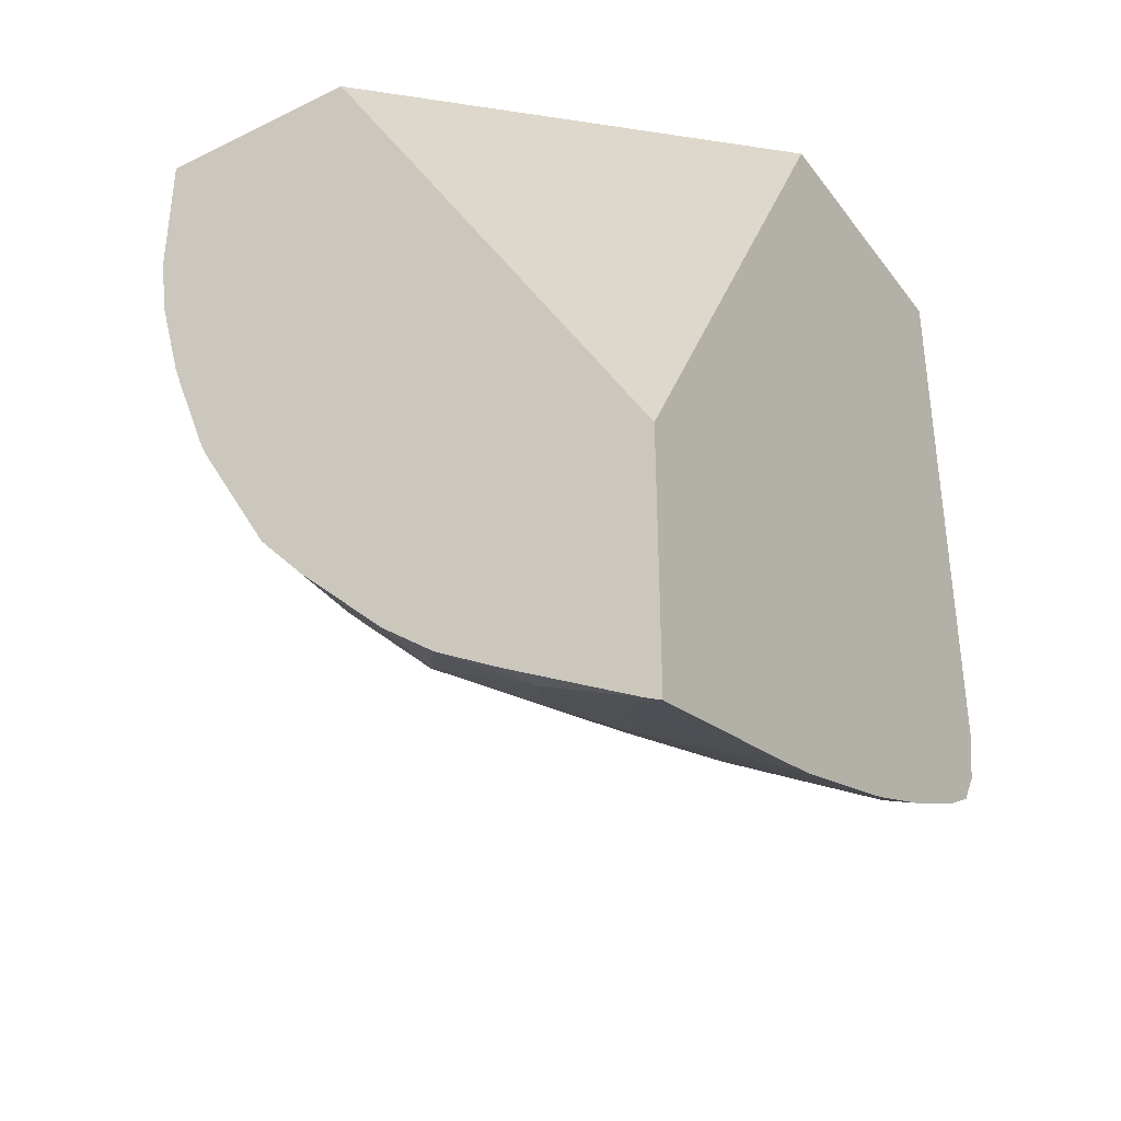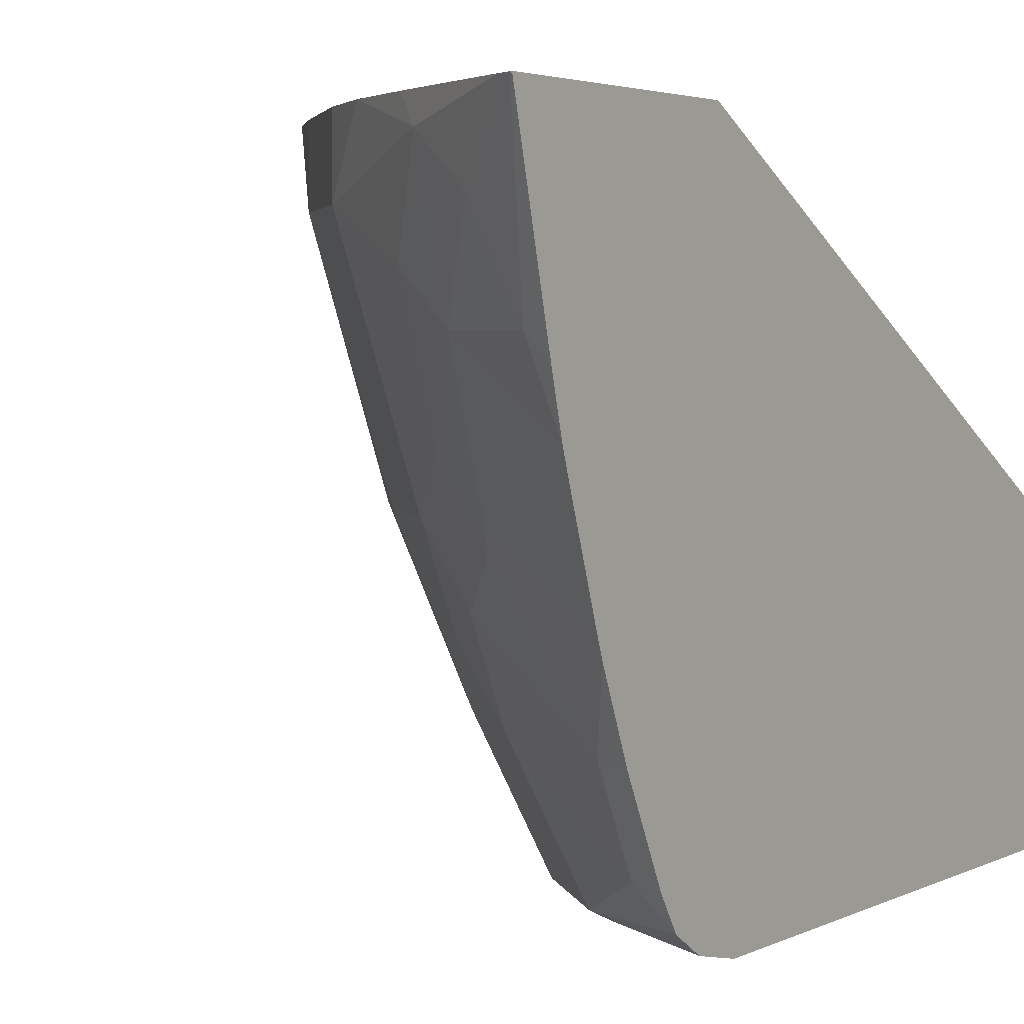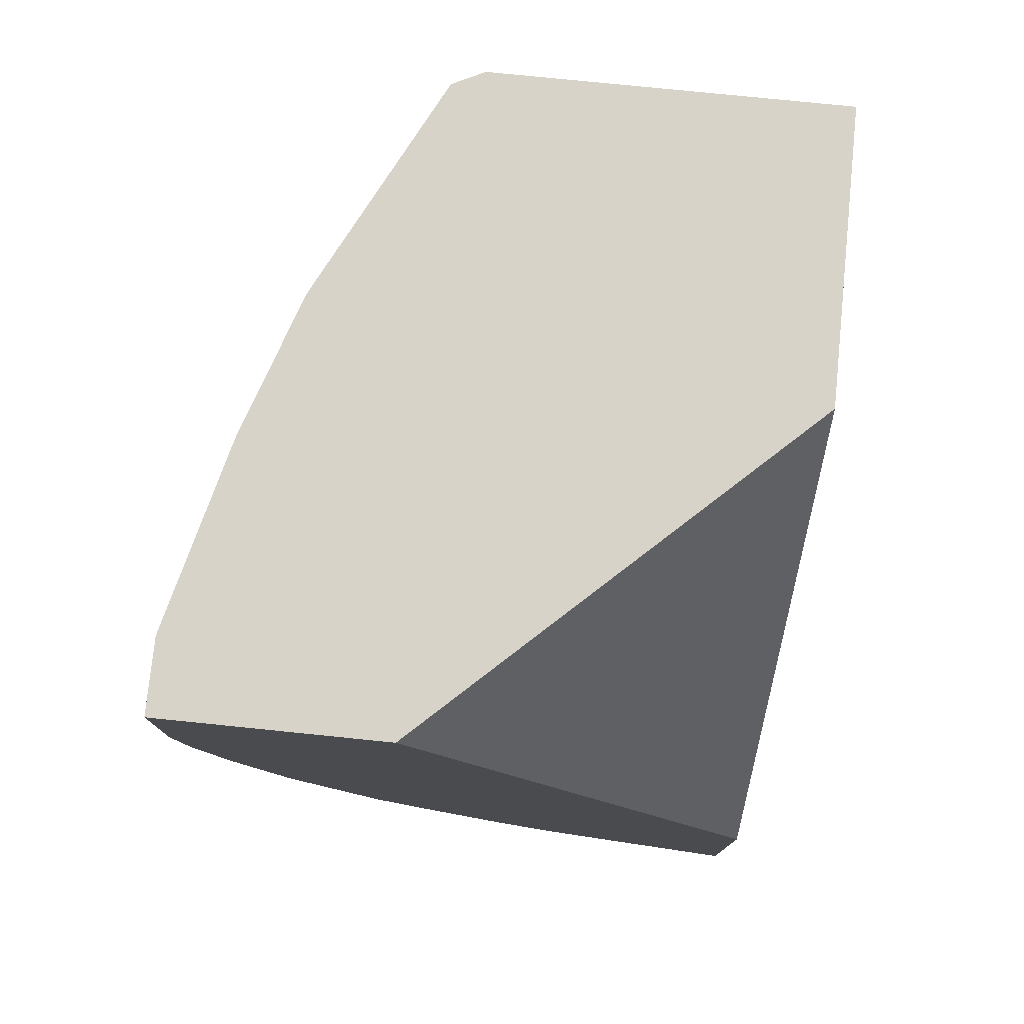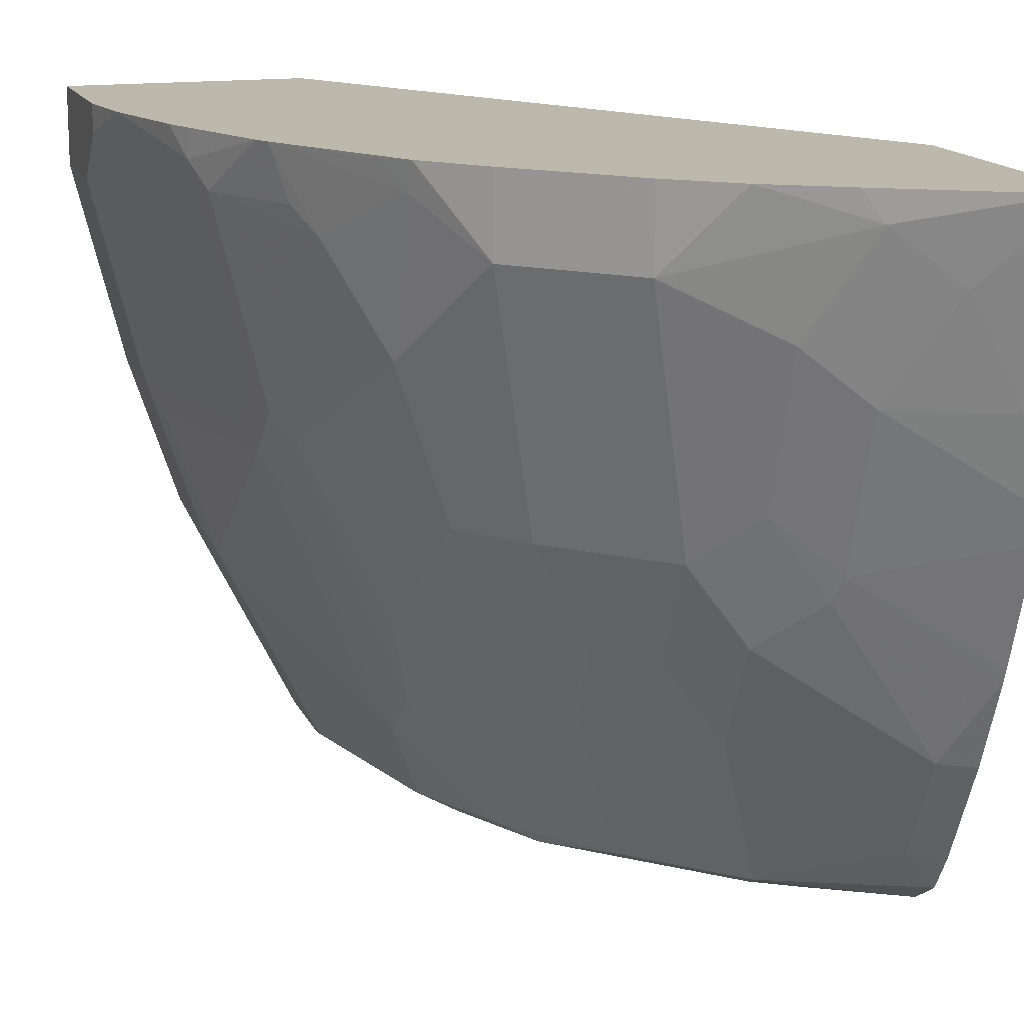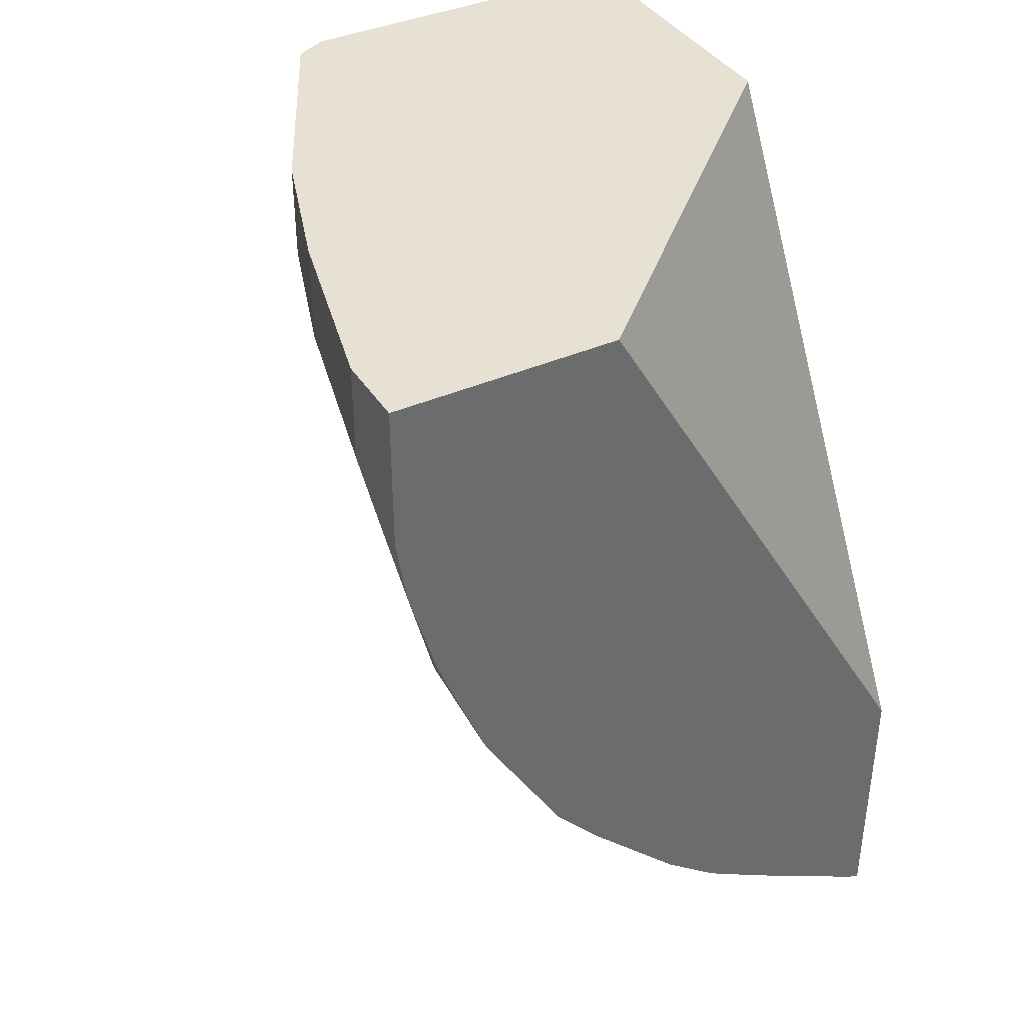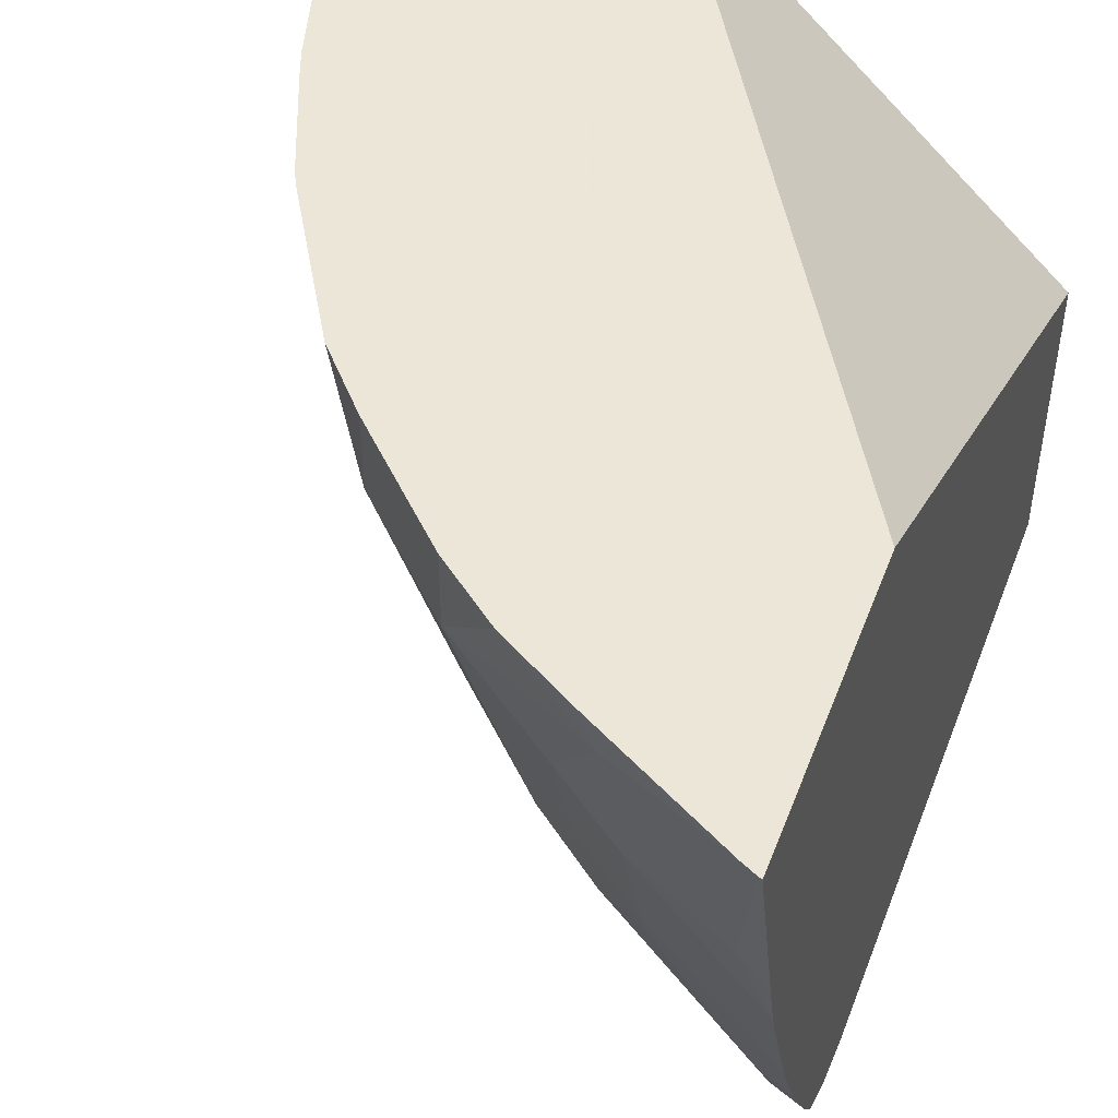
<metadata>
{"format":"obj","ext":"obj","renderer":"f3d","projection":"perspective","resolution":1024,"background":"white","views":[{"elev":-36.4,"azim":-147.8,"up":"+Z"},{"elev":3.5,"azim":-146.7,"up":"+Y"},{"elev":77.0,"azim":-174.2,"up":"+Z"},{"elev":14.9,"azim":162.5,"up":"+Y"},{"elev":38.9,"azim":151.1,"up":"+Z"},{"elev":49.5,"azim":-159.6,"up":"+Y"}]}
</metadata>
<code>
v 0.1344 -0.8165 -0.2206
v 0.1344 -0.8143 -0.2307
v 0.1598 -0.8165 -0.213
v 0.1344 -0.8165 0.0003677
v 0.1344 -0.8121 -0.2406
v 0.1797 -0.8121 -0.213
v 0.213 -0.8165 -0.1598
v 0.2663 -0.8165 0.0003677
v 0.1344 -0.7049 0.0003677
v 0.1344 -0.8038 -0.2536
v 0.1819 -0.8077 -0.2219
v 0.233 -0.8121 -0.1598
v 0.2308 -0.8165 -0.142
v 0.2665 -0.8164 0.0003677
v 0.2663 -0.8165 -0.03551
v 0.2711 -0.5759 0.0003677
v 0.1344 -0.5759 -0.2322
v 0.1344 -0.7909 -0.2618
v 0.1464 -0.7899 -0.2574
v 0.1997 -0.7544 -0.2396
v 0.2175 -0.7544 -0.2219
v 0.2175 -0.8077 -0.1864
v 0.2441 -0.8077 -0.1509
v 0.2618 -0.8077 -0.1154
v 0.2507 -0.8121 -0.1243
v 0.2485 -0.8165 -0.1065
v 0.2781 -0.8106 0.0003677
v 0.2781 -0.8106 -0.03551
v 0.355 -0.5759 0.0003677
v 0.1344 -0.5759 -0.335
v 0.1344 -0.7554 -0.2796
v 0.1464 -0.7544 -0.2751
v 0.2189 -0.7278 -0.2367
v 0.1997 -0.7189 -0.2574
v 0.2189 -0.6923 -0.2544
v 0.2352 -0.7544 -0.2041
v 0.2552 -0.7988 -0.142
v 0.2729 -0.781 -0.1243
v 0.2729 -0.7988 -0.08876
v 0.2796 -0.8077 -0.04438
v 0.2603 -0.8106 -0.1065
v 0.2899 -0.787 0.0003677
v 0.2899 -0.787 -0.03551
v 0.355 -0.6035 0.0003677
v 0.355 -0.5759 -0.05328
v 0.1354 -0.5759 -0.3348
v 0.1344 -0.5768 -0.335
v 0.1344 -0.7245 -0.2926
v 0.1797 -0.6923 -0.2796
v 0.1819 -0.7012 -0.2751
v 0.2367 -0.7278 -0.2189
v 0.2012 -0.6745 -0.2722
v 0.2367 -0.6035 -0.2722
v 0.2367 -0.6923 -0.2367
v 0.2441 -0.7367 -0.2041
v 0.2552 -0.7278 -0.1952
v 0.2729 -0.6923 -0.1952
v 0.2729 -0.7633 -0.142
v 0.3084 -0.6923 -0.1243
v 0.2796 -0.7722 -0.1154
v 0.2907 -0.7633 -0.08876
v 0.2907 -0.781 -0.05328
v 0.3151 -0.7367 -0.04438
v 0.3077 -0.7515 0.0003677
v 0.3077 -0.7515 -0.03551
v 0.3373 -0.6745 0.0003677
v 0.355 -0.6035 -0.03551
v 0.355 -0.5858 -0.05328
v 0.3511 -0.5759 -0.07888
v 0.1406 -0.5759 -0.3322
v 0.162 -0.6035 -0.3151
v 0.1442 -0.639 -0.3151
v 0.1344 -0.6478 -0.3173
v 0.1344 -0.7202 -0.2941
v 0.1344 -0.6788 -0.3084
v 0.1797 -0.639 -0.2973
v 0.2544 -0.6923 -0.2189
v 0.2012 -0.6213 -0.2899
v 0.1834 -0.5858 -0.3077
v 0.2153 -0.5759 -0.2893
v 0.2367 -0.5759 -0.2722
v 0.2722 -0.6035 -0.2367
v 0.2618 -0.7012 -0.2041
v 0.2907 -0.639 -0.1952
v 0.3084 -0.6745 -0.142
v 0.2796 -0.7367 -0.1509
v 0.3151 -0.6834 -0.1154
v 0.3151 -0.6657 -0.1331
v 0.2973 -0.7544 -0.0799
v 0.3084 -0.7455 -0.05328
v 0.3328 -0.6834 -0.04438
v 0.3195 -0.7278 -0.03551
v 0.3195 -0.7278 0.0003677
v 0.3373 -0.6745 -0.03551
v 0.3373 -0.6568 -0.05328
v 0.3373 -0.5858 -0.1243
v 0.341 -0.5759 -0.1144
v 0.19 -0.5759 -0.3044
v 0.1344 -0.6682 -0.3119
v 0.2722 -0.5759 -0.2367
v 0.2903 -0.5759 -0.2163
v 0.2907 -0.5858 -0.213
v 0.2796 -0.6124 -0.2219
v 0.3084 -0.6035 -0.1775
v 0.3084 -0.639 -0.1598
v 0.3195 -0.6745 -0.1065
v 0.3328 -0.5947 -0.1331
v 0.3195 -0.6568 -0.1243
v 0.3151 -0.6302 -0.1509
v 0.3373 -0.5759 -0.1243
v 0.3232 -0.5759 -0.1598
v 0.3206 -0.5759 -0.165
v 0.2973 -0.5769 -0.2041
v 0.3151 -0.5947 -0.1686
f 55 77 83
f 54 82 77
f 53 82 54
f 53 100 82
f 53 79 80
f 53 80 81
f 53 78 79
f 52 78 53
f 52 76 78
f 53 81 100
f 55 83 57
f 60 89 63
f 57 85 86
f 57 86 58
f 57 83 77
f 57 77 82
f 57 82 84
f 58 86 85
f 58 85 59
f 59 87 60
f 59 85 88
f 59 88 87
f 60 87 89
f 60 63 61
f 57 84 85
f 51 54 77
f 44 66 94
f 49 52 50
f 37 58 38
f 61 63 90
f 38 59 60
f 38 60 61
f 38 61 39
f 38 58 59
f 39 61 90
f 39 90 62
f 39 62 40
f 40 63 65
f 40 65 43
f 40 62 90
f 40 90 63
f 42 43 65
f 42 65 64
f 44 94 67
f 45 68 69
f 46 70 71
f 46 71 72
f 46 72 47
f 47 72 73
f 48 74 49
f 49 74 75
f 49 75 76
f 49 76 52
f 51 77 55
f 63 91 94
f 84 103 102
f 63 92 65
f 85 109 88
f 87 88 108
f 87 108 106
f 87 106 94
f 87 94 91
f 88 107 96
f 88 96 108
f 88 109 107
f 94 106 108
f 94 108 95
f 96 110 97
f 85 105 109
f 96 107 111
f 101 112 113
f 101 113 102
f 102 113 112
f 102 112 104
f 104 109 105
f 104 112 114
f 104 114 107
f 104 107 109
f 107 114 112
f 107 112 111
f 37 57 58
f 96 111 110
f 84 105 85
f 84 104 105
f 84 102 104
f 63 89 87
f 63 87 91
f 64 65 92
f 64 92 93
f 66 93 92
f 66 92 94
f 67 94 95
f 67 95 68
f 68 95 108
f 68 108 96
f 68 96 69
f 69 96 97
f 70 98 79
f 70 79 71
f 71 79 76
f 71 76 72
f 72 76 99
f 72 99 73
f 75 99 76
f 76 79 78
f 79 98 80
f 82 100 101
f 82 101 102
f 82 102 103
f 82 103 84
f 63 94 92
f 37 56 57
f 5 11 6
f 36 57 56
f 4 42 64
f 4 64 93
f 4 93 66
f 4 66 44
f 4 44 29
f 4 29 16
f 4 16 9
f 5 10 11
f 6 11 12
f 7 12 13
f 8 15 14
f 4 27 42
f 9 16 17
f 10 19 11
f 11 19 20
f 11 20 21
f 11 21 36
f 11 36 22
f 11 22 12
f 12 22 23
f 12 23 24
f 12 24 25
f 12 25 26
f 12 26 13
f 10 18 19
f 14 15 28
f 4 14 27
f 36 56 37
f 1 2 3
f 1 3 7
f 1 7 13
f 1 13 26
f 1 26 15
f 1 15 8
f 1 8 4
f 1 4 9
f 1 9 17
f 1 17 30
f 1 30 47
f 4 8 14
f 1 47 73
f 1 99 75
f 1 75 74
f 1 74 48
f 1 48 31
f 1 31 18
f 1 18 10
f 1 10 5
f 1 5 2
f 2 5 3
f 3 5 6
f 3 6 12
f 1 73 99
f 14 28 27
f 3 12 7
f 15 41 28
f 24 39 40
f 24 40 28
f 24 28 41
f 24 41 25
f 24 37 38
f 25 41 26
f 27 28 43
f 27 43 42
f 28 40 43
f 29 44 67
f 29 67 68
f 29 68 45
f 31 48 32
f 32 48 49
f 32 49 50
f 32 50 34
f 33 35 54
f 33 54 51
f 34 50 35
f 35 50 52
f 35 52 53
f 35 53 54
f 36 51 55
f 36 55 57
f 15 26 41
f 24 38 39
f 23 37 24
f 30 46 47
f 22 36 23
f 16 29 45
f 23 36 37
f 16 45 69
f 16 69 97
f 16 97 110
f 16 110 111
f 16 111 112
f 16 112 101
f 16 100 81
f 16 81 80
f 16 80 98
f 16 98 70
f 16 70 46
f 16 101 100
f 16 46 30
f 21 51 36
f 20 35 33
f 20 34 35
f 20 33 21
f 19 34 20
f 21 33 51
f 18 32 19
f 18 31 32
f 16 30 17
f 19 32 34

</code>
